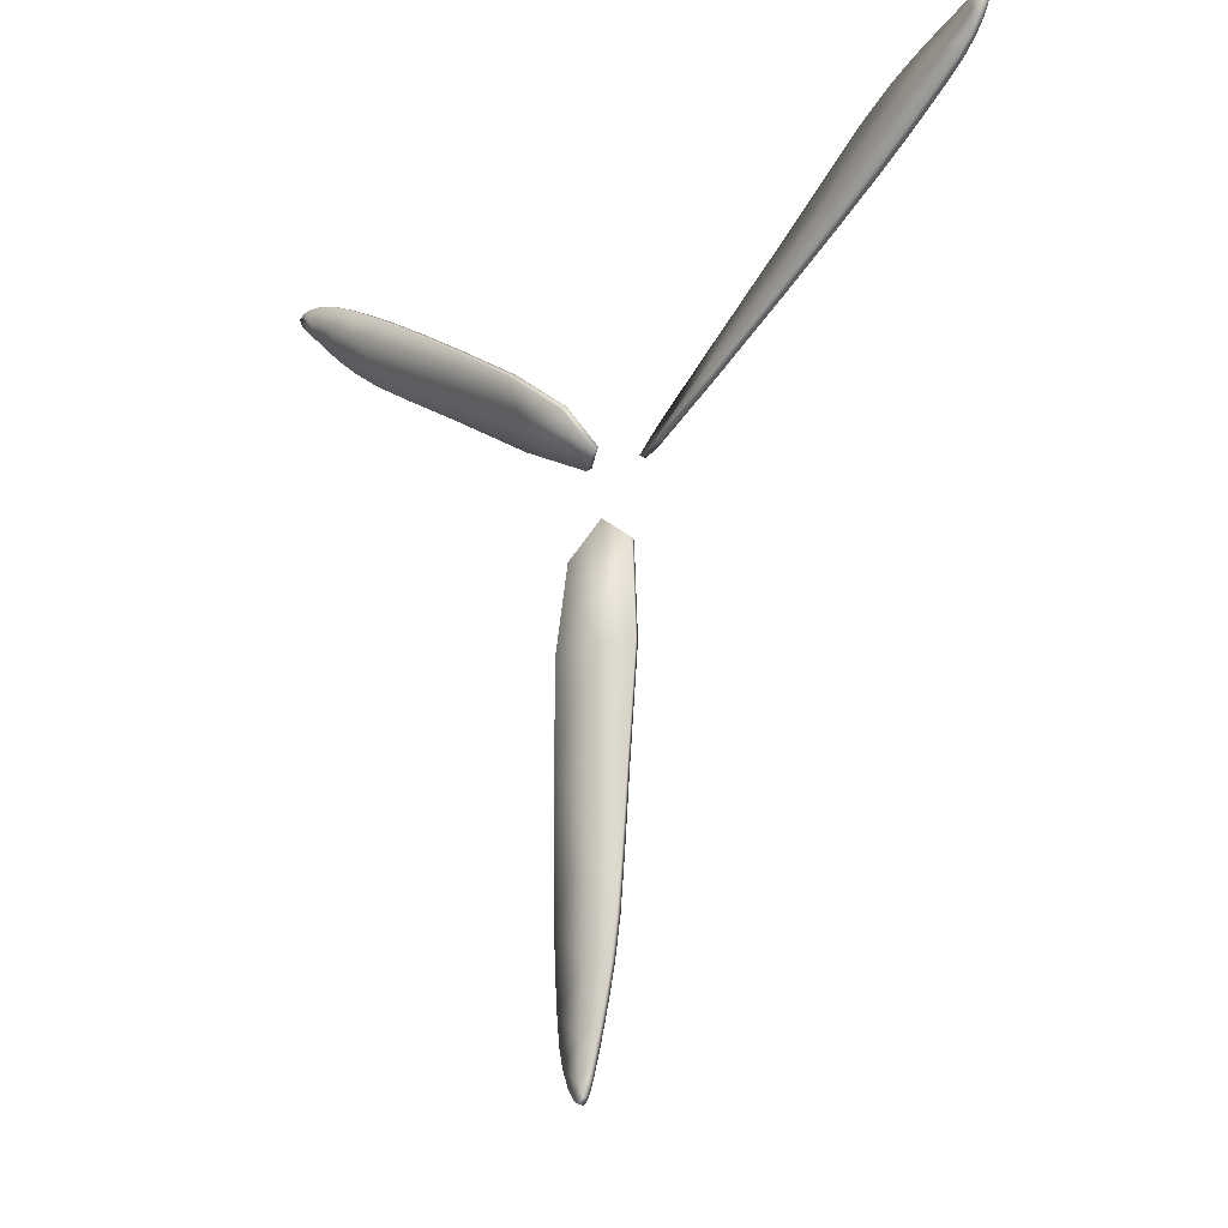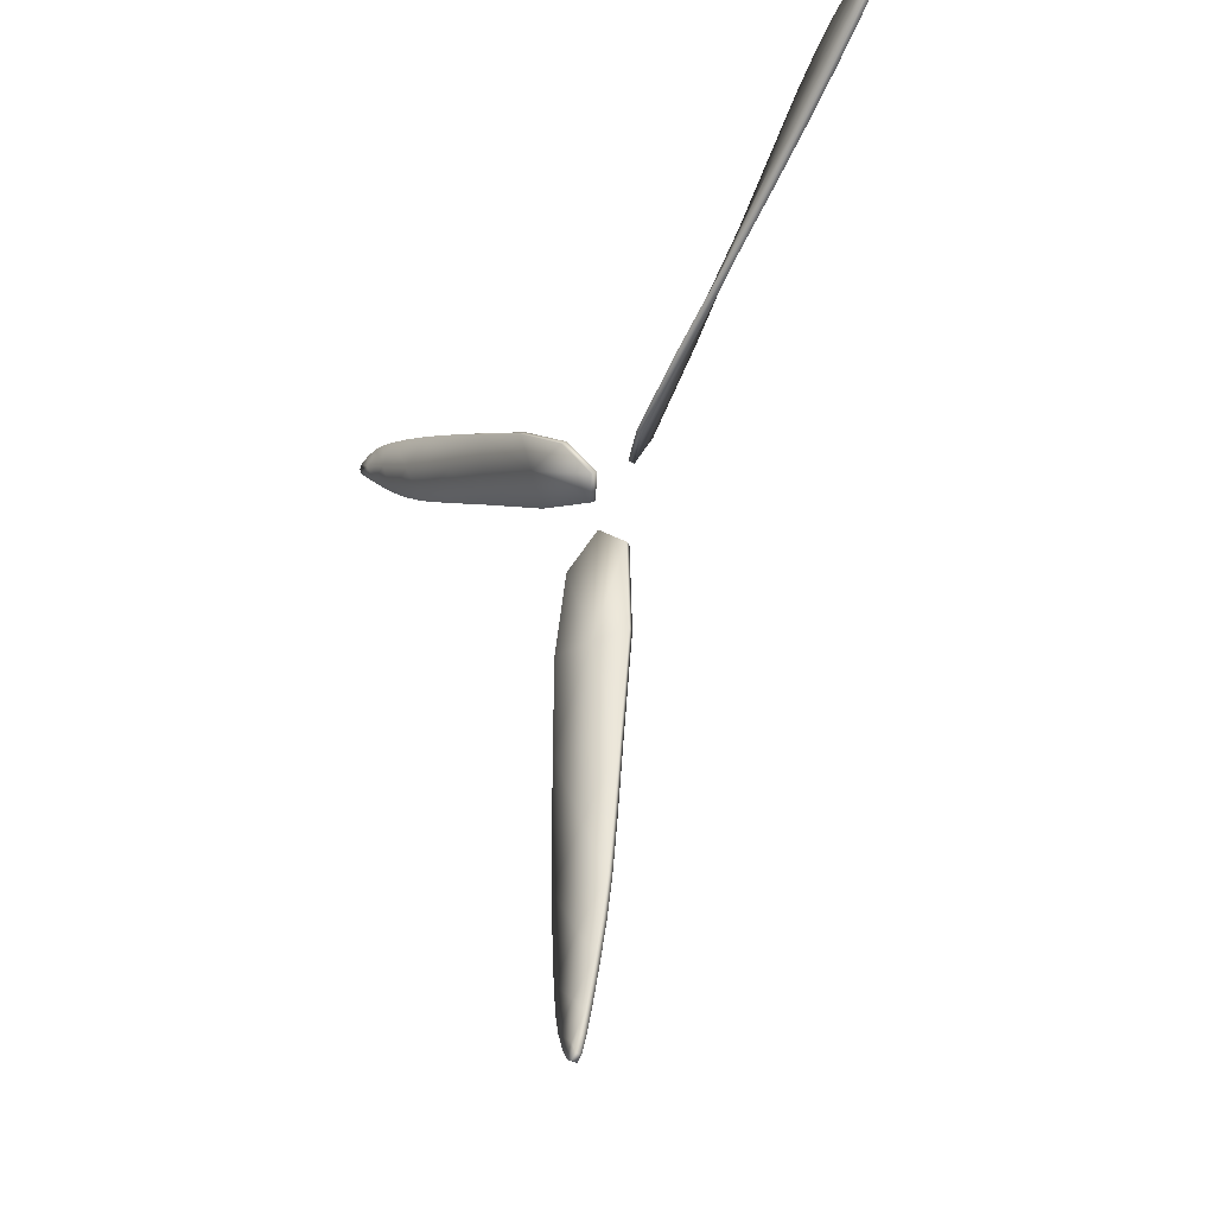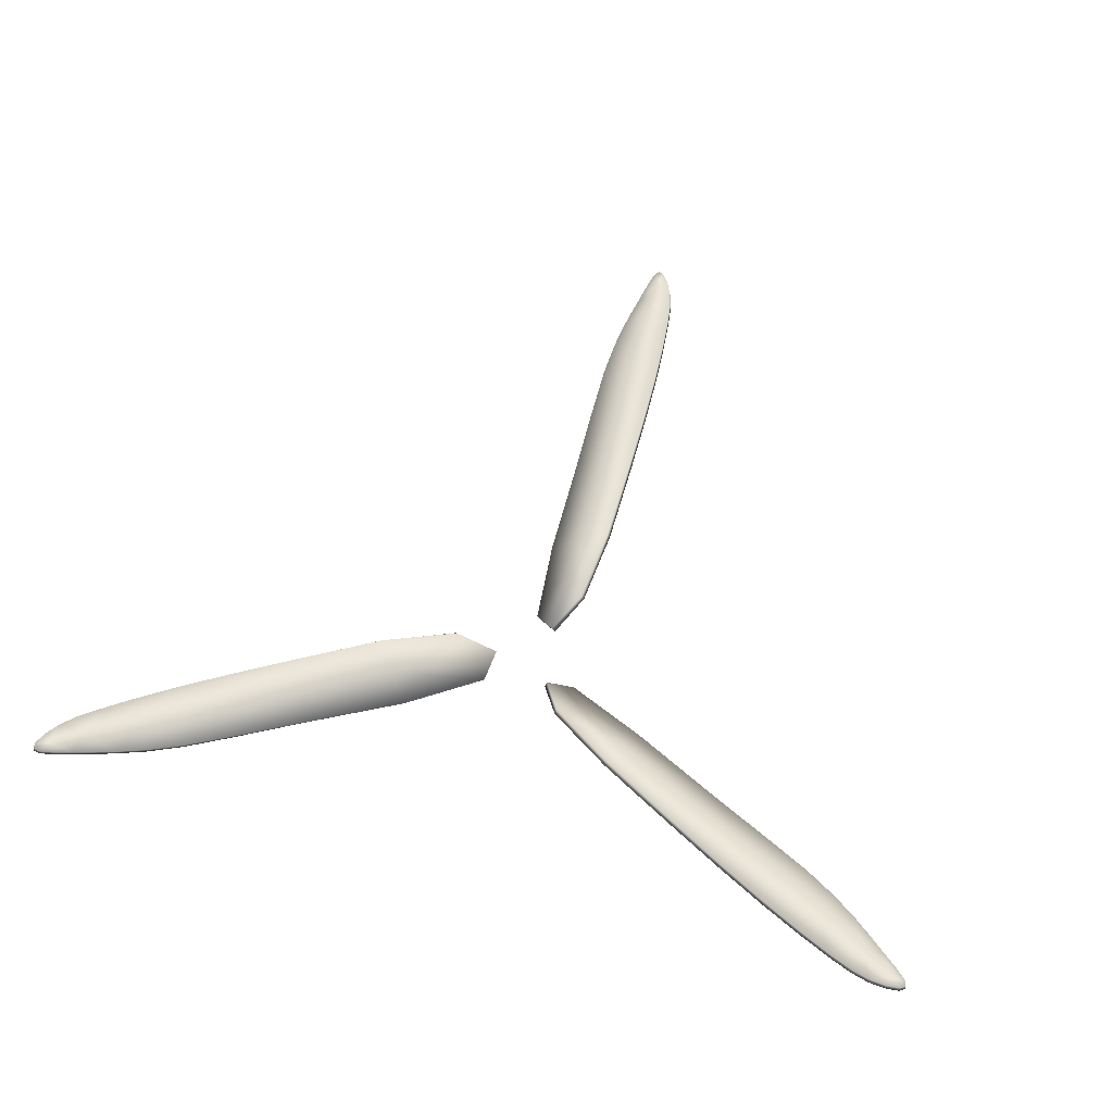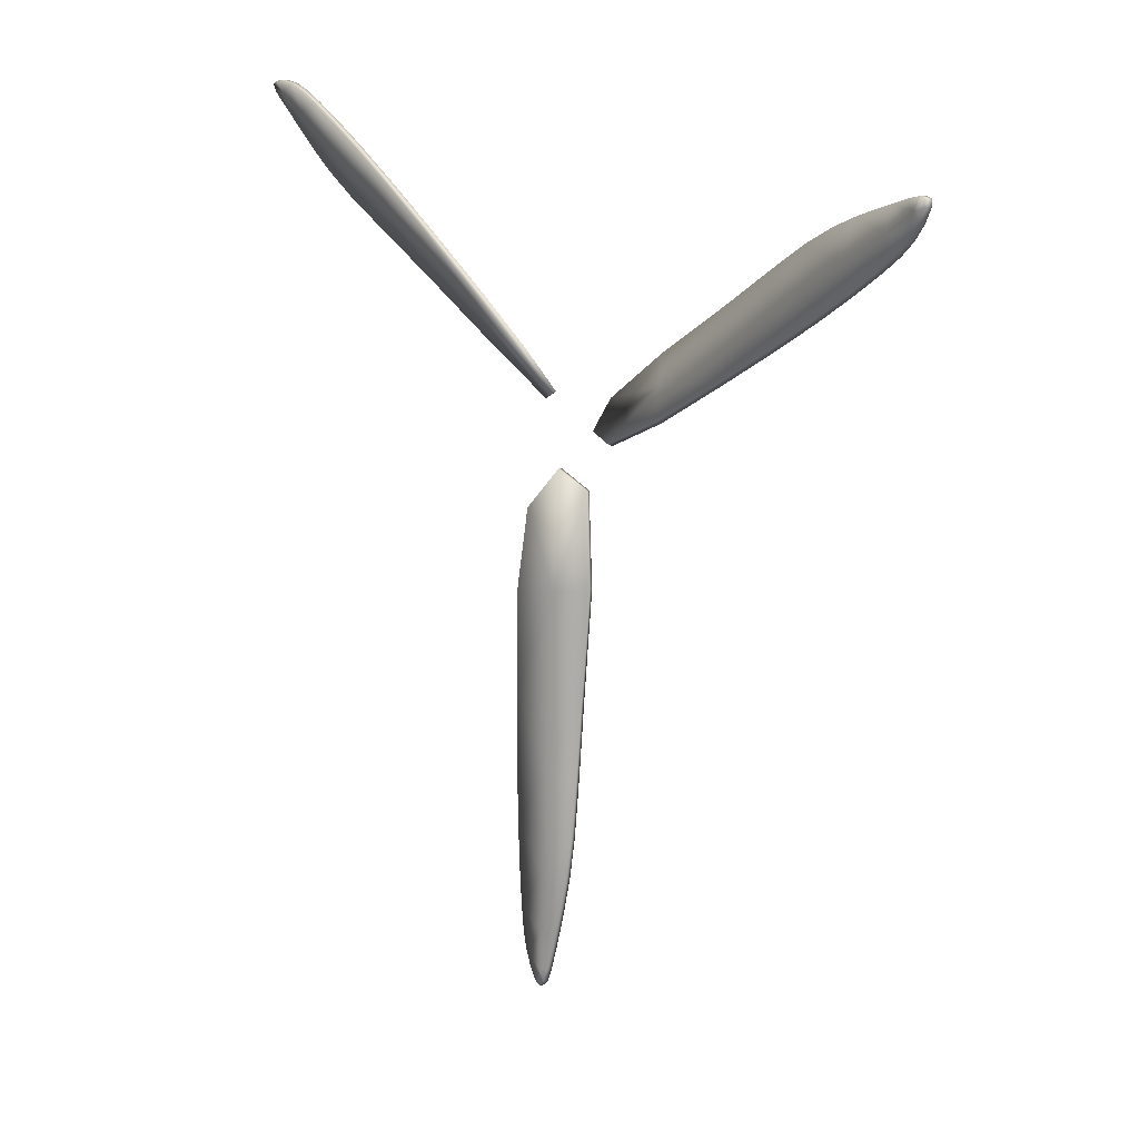
<metadata>
{"format":"obj","ext":"obj","renderer":"f3d","projection":"perspective","resolution":1024,"background":"white","views":[{"elev":-16.1,"azim":50.4,"up":"+Y"},{"elev":-31.3,"azim":59.0,"up":"+Y"},{"elev":58.0,"azim":-164.9,"up":"+Z"},{"elev":15.2,"azim":53.3,"up":"+Y"}]}
</metadata>
<code>
o SF_Rotor_Plane.016
v -0.2007 0.1418 -0.03046
v -0.4452 0.2829 -0.01663
v -0.5821 0.3617 -0.009366
v -0.663 0.4113 -0.005509
v -0.7163 0.4393 -0.002545
v -0.04045 0.04763 -0.03962
v -0.1827 0.1882 0
v -0.342 0.2241 -0.02242
v -0.2188 0.09534 -0.06091
v -0.5216 0.3261 -0.01248
v -0.4116 0.3225 0
v -0.4789 0.2434 -0.03326
v -0.6287 0.3899 -0.007099
v -0.5601 0.4024 0
v -0.6041 0.321 -0.01873
v -0.6905 0.4272 -0.004142
v -0.6534 0.4452 -0
v -0.6727 0.3773 -0.01102
v -0.7413 0.4494 -0.000833
v -0.7112 0.4569 -0
v -0.7214 0.4216 -0.00509
v -0.07525 0.1102 -0.009906
v -0.3117 0.2646 0
v -0.08577 0.03217 -0.06476
v -0.3722 0.1836 -0.04483
v -0.4913 0.3667 0
v -0.5518 0.2855 -0.02497
v -0.6151 0.4288 0
v -0.6422 0.3511 -0.0142
v -0.6829 0.4539 -0
v -0.6981 0.4006 -0.008284
v -0.7326 0.4552 -0.000208
v -0.7374 0.4385 -0.002314
v -0.1986 0.1463 -0.03875
v -0.4441 0.2859 -0.02577
v -0.5815 0.3636 -0.01883
v -0.6626 0.4127 -0.01506
v -0.7163 0.4406 -0.01212
v -0.03805 0.05248 -0.04764
v -0.1803 0.1926 -0.008283
v -0.3403 0.2278 -0.0312
v -0.2168 0.0999 -0.0692
v -0.5207 0.3285 -0.02183
v -0.4102 0.3253 -0.009155
v -0.4779 0.2465 -0.04238
v -0.6281 0.3915 -0.01662
v -0.5593 0.4042 -0.009467
v -0.6036 0.3229 -0.02819
v -0.6903 0.4286 -0.01371
v -0.6529 0.4467 -0.009552
v -0.6723 0.3788 -0.02057
v -0.7414 0.4507 -0.01041
v -0.7112 0.4583 -0.009574
v -0.7214 0.423 -0.01466
v -0.07273 0.115 -0.01791
v -0.3099 0.2682 -0.00879
v -0.0835 0.03706 -0.07279
v -0.3708 0.1874 -0.05359
v -0.4903 0.3689 -0.009359
v -0.5512 0.288 -0.0343
v -0.6145 0.4304 -0.009524
v -0.6418 0.3527 -0.02372
v -0.6826 0.4553 -0.009565
v -0.6979 0.402 -0.01785
v -0.7327 0.4565 -0.009788
v -0.7376 0.4398 -0.01189
v -0.02241 -0.2447 -0.03046
v -0.0224 -0.527 -0.01663
v -0.02217 -0.685 -0.009366
v -0.02466 -0.7798 -0.005509
v -0.02227 -0.8399 -0.002545
v -0.02102 -0.05884 -0.03962
v -0.07164 -0.2523 -0
v -0.0231 -0.4082 -0.02242
v 0.02682 -0.2371 -0.06091
v -0.02165 -0.6148 -0.01248
v -0.07348 -0.5177 -0
v 0.02868 -0.5364 -0.03326
v -0.02337 -0.7394 -0.007099
v -0.06844 -0.6863 -0
v 0.02411 -0.6837 -0.01873
v -0.02473 -0.8116 -0.004142
v -0.05887 -0.7885 -0
v 0.009545 -0.7712 -0.01102
v -0.01854 -0.8666 -0.000834
v -0.04013 -0.8444 -0
v -0.004405 -0.8355 -0.00509
v -0.05777 -0.1203 -0.009906
v -0.07332 -0.4023 -0
v 0.01503 -0.09036 -0.06476
v 0.02711 -0.4142 -0.04483
v -0.07193 -0.6088 -0
v 0.02864 -0.6207 -0.02497
v -0.06382 -0.7471 -0
v 0.01708 -0.7317 -0.0142
v -0.05162 -0.8183 -0
v 0.002159 -0.8049 -0.008284
v -0.02793 -0.8621 -0.000208
v -0.01102 -0.8579 -0.002314
v -0.02738 -0.2451 -0.03875
v -0.02554 -0.5275 -0.02577
v -0.02412 -0.6854 -0.01883
v -0.02613 -0.7802 -0.01506
v -0.02346 -0.8407 -0.01212
v -0.02642 -0.05919 -0.04764
v -0.07663 -0.2525 -0.008283
v -0.02714 -0.4086 -0.0312
v 0.02187 -0.2377 -0.0692
v -0.02409 -0.6152 -0.02183
v -0.07659 -0.5179 -0.009155
v 0.02552 -0.5371 -0.04238
v -0.02502 -0.7398 -0.01662
v -0.0704 -0.6865 -0.009467
v 0.02216 -0.6842 -0.02819
v -0.02607 -0.8121 -0.01371
v -0.06035 -0.7888 -0.009552
v 0.008083 -0.7716 -0.02057
v -0.01965 -0.8674 -0.01041
v -0.04133 -0.845 -0.009574
v -0.005581 -0.8363 -0.01466
v -0.0632 -0.1205 -0.01791
v -0.07734 -0.4025 -0.00879
v 0.009659 -0.09084 -0.07279
v 0.02306 -0.4148 -0.05359
v -0.07435 -0.6091 -0.009359
v 0.02618 -0.6213 -0.0343
v -0.06549 -0.7473 -0.009524
v 0.01545 -0.7322 -0.02372
v -0.05297 -0.8188 -0.009565
v 0.000831 -0.8054 -0.01785
v -0.02905 -0.8628 -0.009788
v -0.01211 -0.8587 -0.01189
v 0.2231 0.1029 -0.03046
v 0.4676 0.2441 -0.01663
v 0.6043 0.3233 -0.009366
v 0.6877 0.3686 -0.005509
v 0.7386 0.4007 -0.002545
v 0.06147 0.01121 -0.03962
v 0.2543 0.06409 0
v 0.3651 0.1841 -0.02242
v 0.192 0.1418 -0.06091
v 0.5432 0.2886 -0.01248
v 0.485 0.1952 0
v 0.4502 0.293 -0.03326
v 0.652 0.3495 -0.007099
v 0.6285 0.2839 0
v 0.58 0.3627 -0.01873
v 0.7152 0.3844 -0.004142
v 0.7123 0.3433 0
v 0.6631 0.3939 -0.01102
v 0.7598 0.4173 -0.000833
v 0.7513 0.3874 0
v 0.7258 0.4139 -0.00509
v 0.133 0.01009 -0.009906
v 0.385 0.1376 0
v 0.07074 0.0582 -0.06476
v 0.3451 0.2306 -0.04483
v 0.5632 0.2421 0
v 0.5232 0.3351 -0.02497
v 0.6789 0.3183 0
v 0.6252 0.3807 -0.0142
v 0.7345 0.3644 0
v 0.696 0.4043 -0.008283
v 0.7605 0.4068 -0.000208
v 0.7484 0.4194 -0.002314
v 0.2259 0.09882 -0.03874
v 0.4696 0.2416 -0.02577
v 0.6056 0.3218 -0.01883
v 0.6887 0.3675 -0.01506
v 0.7398 0.4 -0.01212
v 0.06447 0.006713 -0.04764
v 0.257 0.05987 -0.008283
v 0.3675 0.1808 -0.03119
v 0.1949 0.1378 -0.0692
v 0.5448 0.2867 -0.02183
v 0.4868 0.1926 -0.009155
v 0.4524 0.2907 -0.04238
v 0.6532 0.3482 -0.01662
v 0.6297 0.2823 -0.009467
v 0.5815 0.3613 -0.02819
v 0.7163 0.3835 -0.01371
v 0.7133 0.3421 -0.009551
v 0.6642 0.3928 -0.02057
v 0.761 0.4167 -0.01041
v 0.7525 0.3867 -0.009574
v 0.727 0.4133 -0.01466
v 0.1359 0.005505 -0.01791
v 0.3872 0.1343 -0.00879
v 0.07384 0.05379 -0.07279
v 0.3477 0.2274 -0.05359
v 0.5647 0.2402 -0.009359
v 0.525 0.3333 -0.0343
v 0.6799 0.3169 -0.009523
v 0.6264 0.3795 -0.02372
v 0.7356 0.3635 -0.009564
v 0.6971 0.4034 -0.01785
v 0.7617 0.4062 -0.009788
v 0.7497 0.4189 -0.01189
f 1 6 22 7
f 1 7 23 8
f 1 8 25 9
f 1 9 24 6
f 2 12 25 8
f 2 8 23 11
f 2 11 26 10
f 2 10 27 12
f 3 15 27 10
f 3 10 26 14
f 3 14 28 13
f 3 13 29 15
f 4 18 29 13
f 4 13 28 17
f 4 17 30 16
f 4 16 31 18
f 5 21 31 16
f 5 16 30 20
f 5 20 32 19
f 5 19 33 21
f 34 40 55 39
f 34 41 56 40
f 34 42 58 41
f 34 39 57 42
f 35 41 58 45
f 35 44 56 41
f 35 43 59 44
f 35 45 60 43
f 36 43 60 48
f 36 47 59 43
f 36 46 61 47
f 36 48 62 46
f 37 46 62 51
f 37 50 61 46
f 37 49 63 50
f 37 51 64 49
f 38 49 64 54
f 38 53 63 49
f 38 52 65 53
f 38 54 66 52
f 6 24 57 39
f 22 6 39 55
f 7 22 55 40
f 23 7 40 56
f 9 25 58 42
f 24 9 42 57
f 11 23 56 44
f 26 11 44 59
f 12 27 60 45
f 25 12 45 58
f 14 26 59 47
f 28 14 47 61
f 15 29 62 48
f 27 15 48 60
f 17 28 61 50
f 30 17 50 63
f 18 31 64 51
f 29 18 51 62
f 19 32 65 52
f 33 19 52 66
f 20 30 63 53
f 32 20 53 65
f 21 33 66 54
f 31 21 54 64
f 67 72 88 73
f 67 73 89 74
f 67 74 91 75
f 67 75 90 72
f 68 78 91 74
f 68 74 89 77
f 68 77 92 76
f 68 76 93 78
f 69 81 93 76
f 69 76 92 80
f 69 80 94 79
f 69 79 95 81
f 70 84 95 79
f 70 79 94 83
f 70 83 96 82
f 70 82 97 84
f 71 87 97 82
f 71 82 96 86
f 71 86 98 85
f 71 85 99 87
f 100 106 121 105
f 100 107 122 106
f 100 108 124 107
f 100 105 123 108
f 101 107 124 111
f 101 110 122 107
f 101 109 125 110
f 101 111 126 109
f 102 109 126 114
f 102 113 125 109
f 102 112 127 113
f 102 114 128 112
f 103 112 128 117
f 103 116 127 112
f 103 115 129 116
f 103 117 130 115
f 104 115 130 120
f 104 119 129 115
f 104 118 131 119
f 104 120 132 118
f 72 90 123 105
f 88 72 105 121
f 73 88 121 106
f 89 73 106 122
f 75 91 124 108
f 90 75 108 123
f 77 89 122 110
f 92 77 110 125
f 78 93 126 111
f 91 78 111 124
f 80 92 125 113
f 94 80 113 127
f 81 95 128 114
f 93 81 114 126
f 83 94 127 116
f 96 83 116 129
f 84 97 130 117
f 95 84 117 128
f 85 98 131 118
f 99 85 118 132
f 86 96 129 119
f 98 86 119 131
f 87 99 132 120
f 97 87 120 130
f 133 138 154 139
f 133 139 155 140
f 133 140 157 141
f 133 141 156 138
f 134 144 157 140
f 134 140 155 143
f 134 143 158 142
f 134 142 159 144
f 135 147 159 142
f 135 142 158 146
f 135 146 160 145
f 135 145 161 147
f 136 150 161 145
f 136 145 160 149
f 136 149 162 148
f 136 148 163 150
f 137 153 163 148
f 137 148 162 152
f 137 152 164 151
f 137 151 165 153
f 166 172 187 171
f 166 173 188 172
f 166 174 190 173
f 166 171 189 174
f 167 173 190 177
f 167 176 188 173
f 167 175 191 176
f 167 177 192 175
f 168 175 192 180
f 168 179 191 175
f 168 178 193 179
f 168 180 194 178
f 169 178 194 183
f 169 182 193 178
f 169 181 195 182
f 169 183 196 181
f 170 181 196 186
f 170 185 195 181
f 170 184 197 185
f 170 186 198 184
f 138 156 189 171
f 154 138 171 187
f 139 154 187 172
f 155 139 172 188
f 141 157 190 174
f 156 141 174 189
f 143 155 188 176
f 158 143 176 191
f 144 159 192 177
f 157 144 177 190
f 146 158 191 179
f 160 146 179 193
f 147 161 194 180
f 159 147 180 192
f 149 160 193 182
f 162 149 182 195
f 150 163 196 183
f 161 150 183 194
f 151 164 197 184
f 165 151 184 198
f 152 162 195 185
f 164 152 185 197
f 153 165 198 186
f 163 153 186 196

</code>
